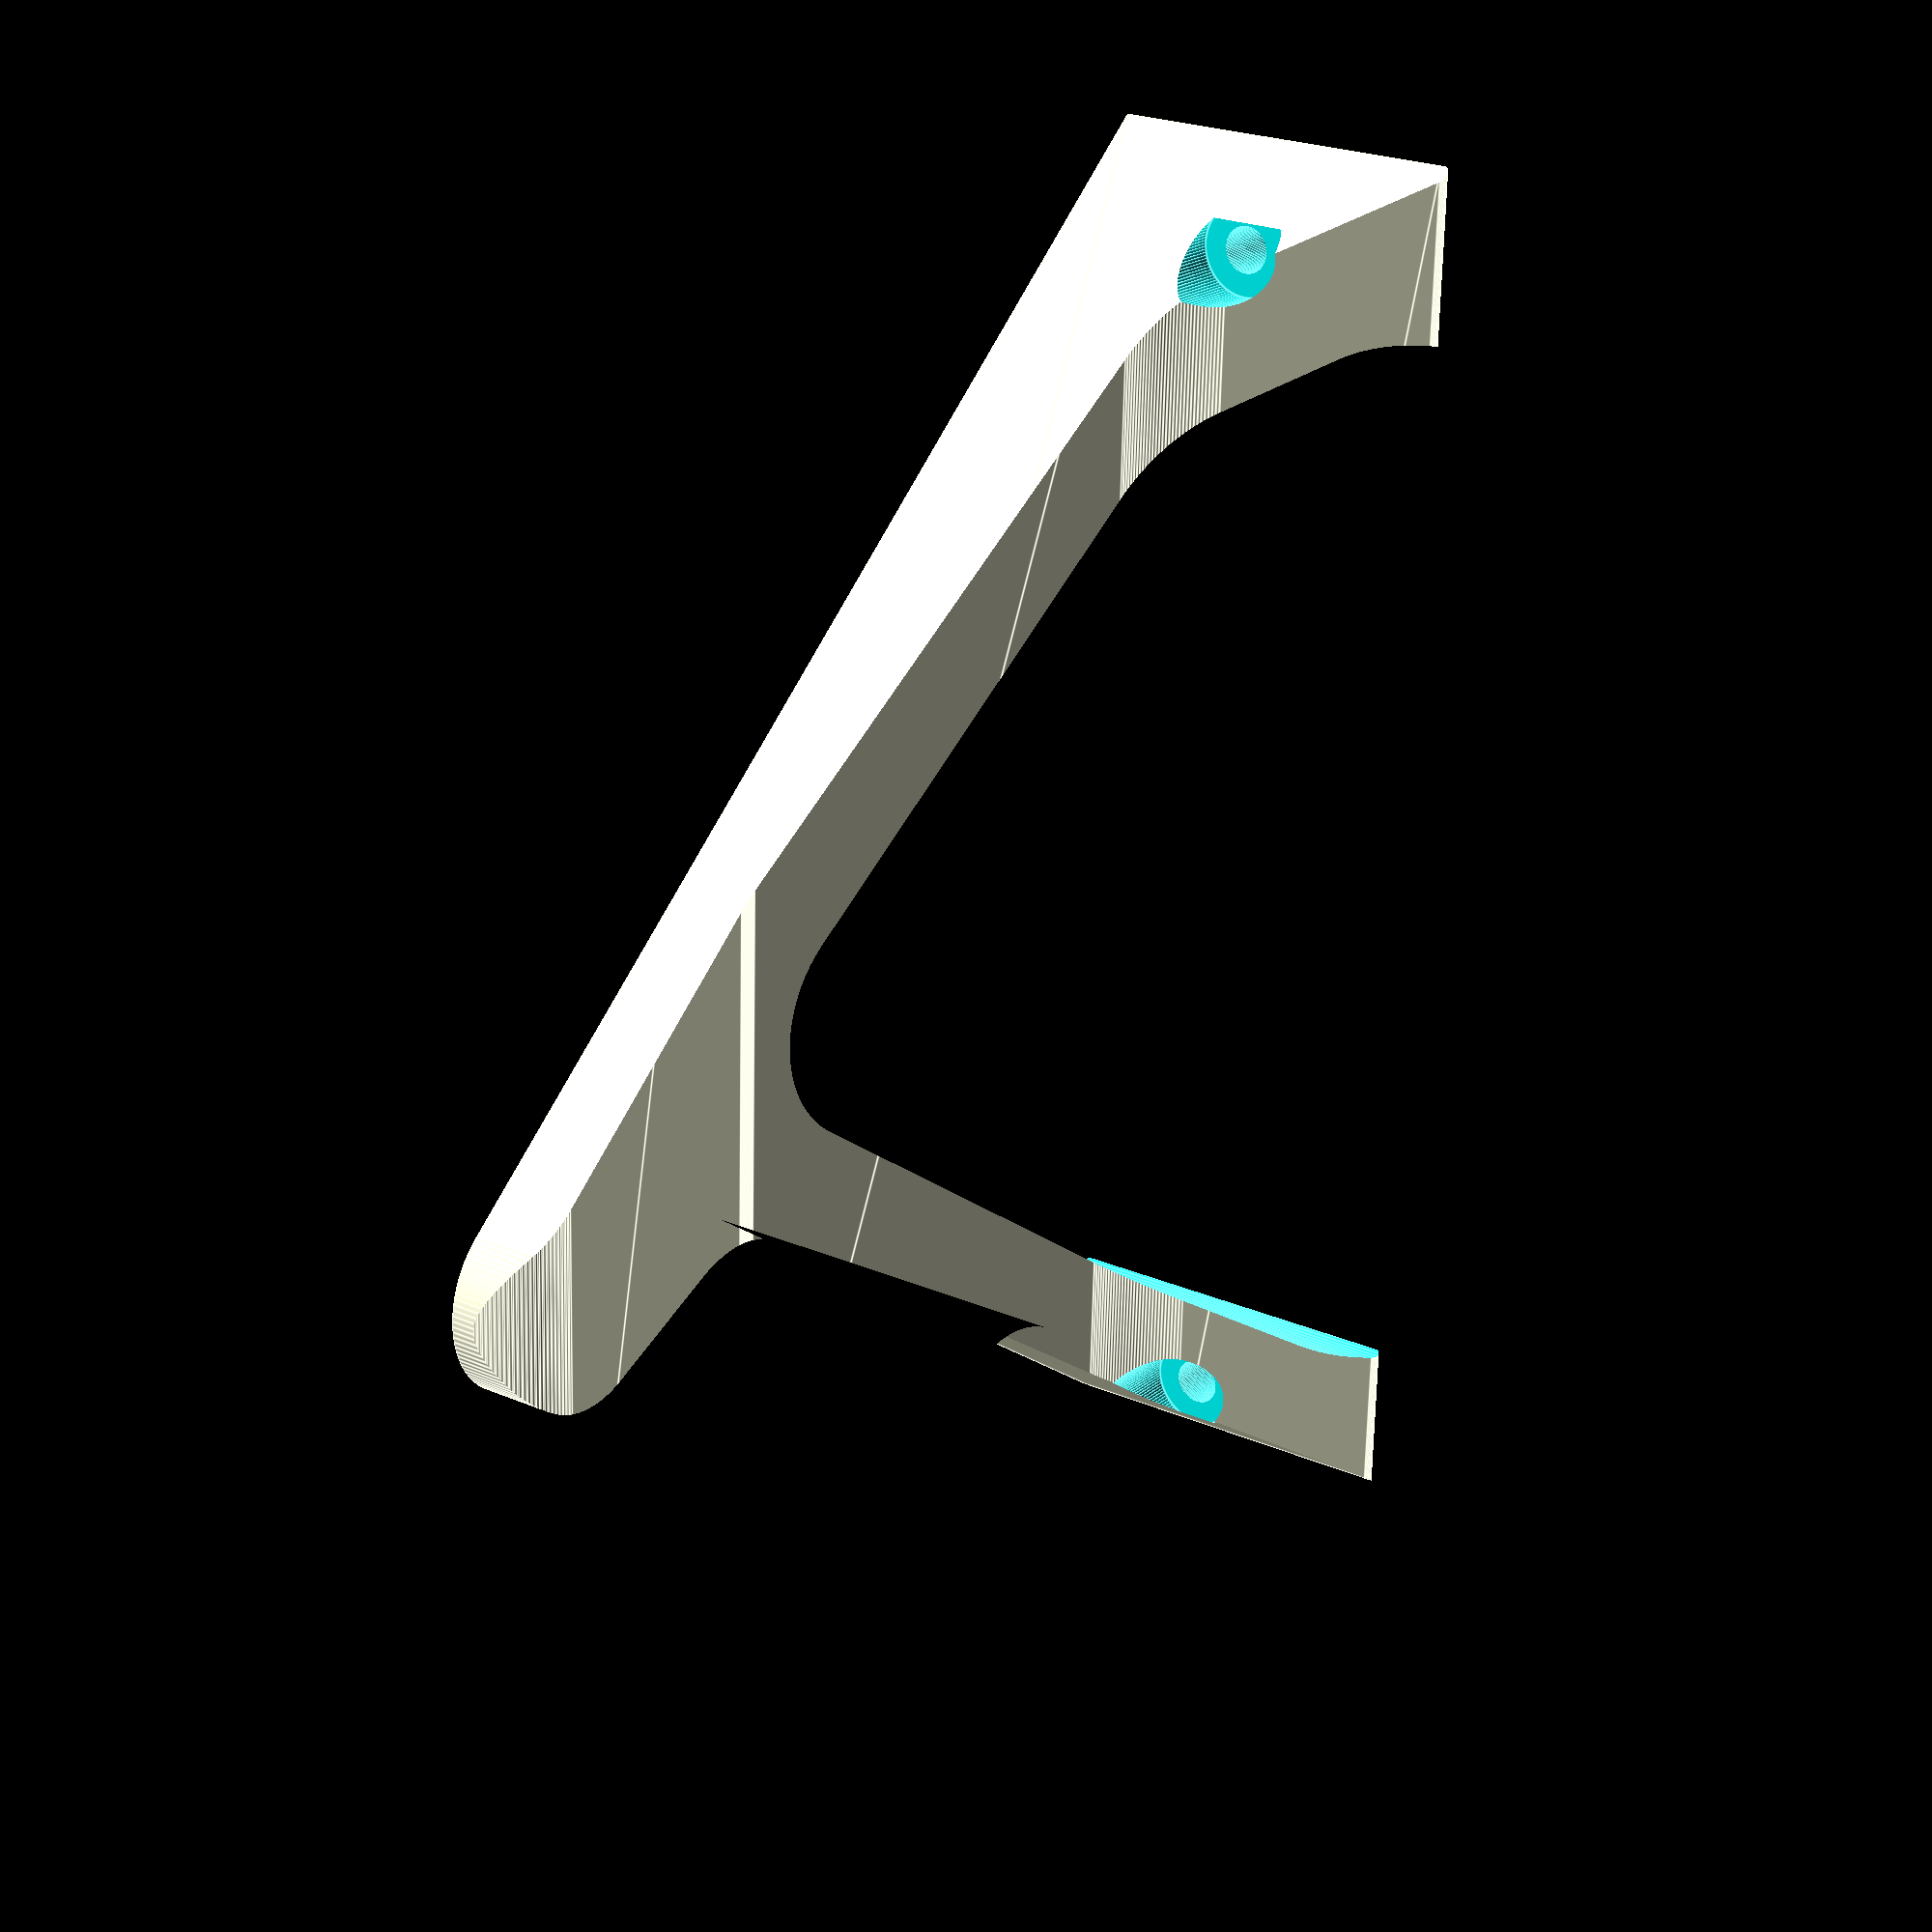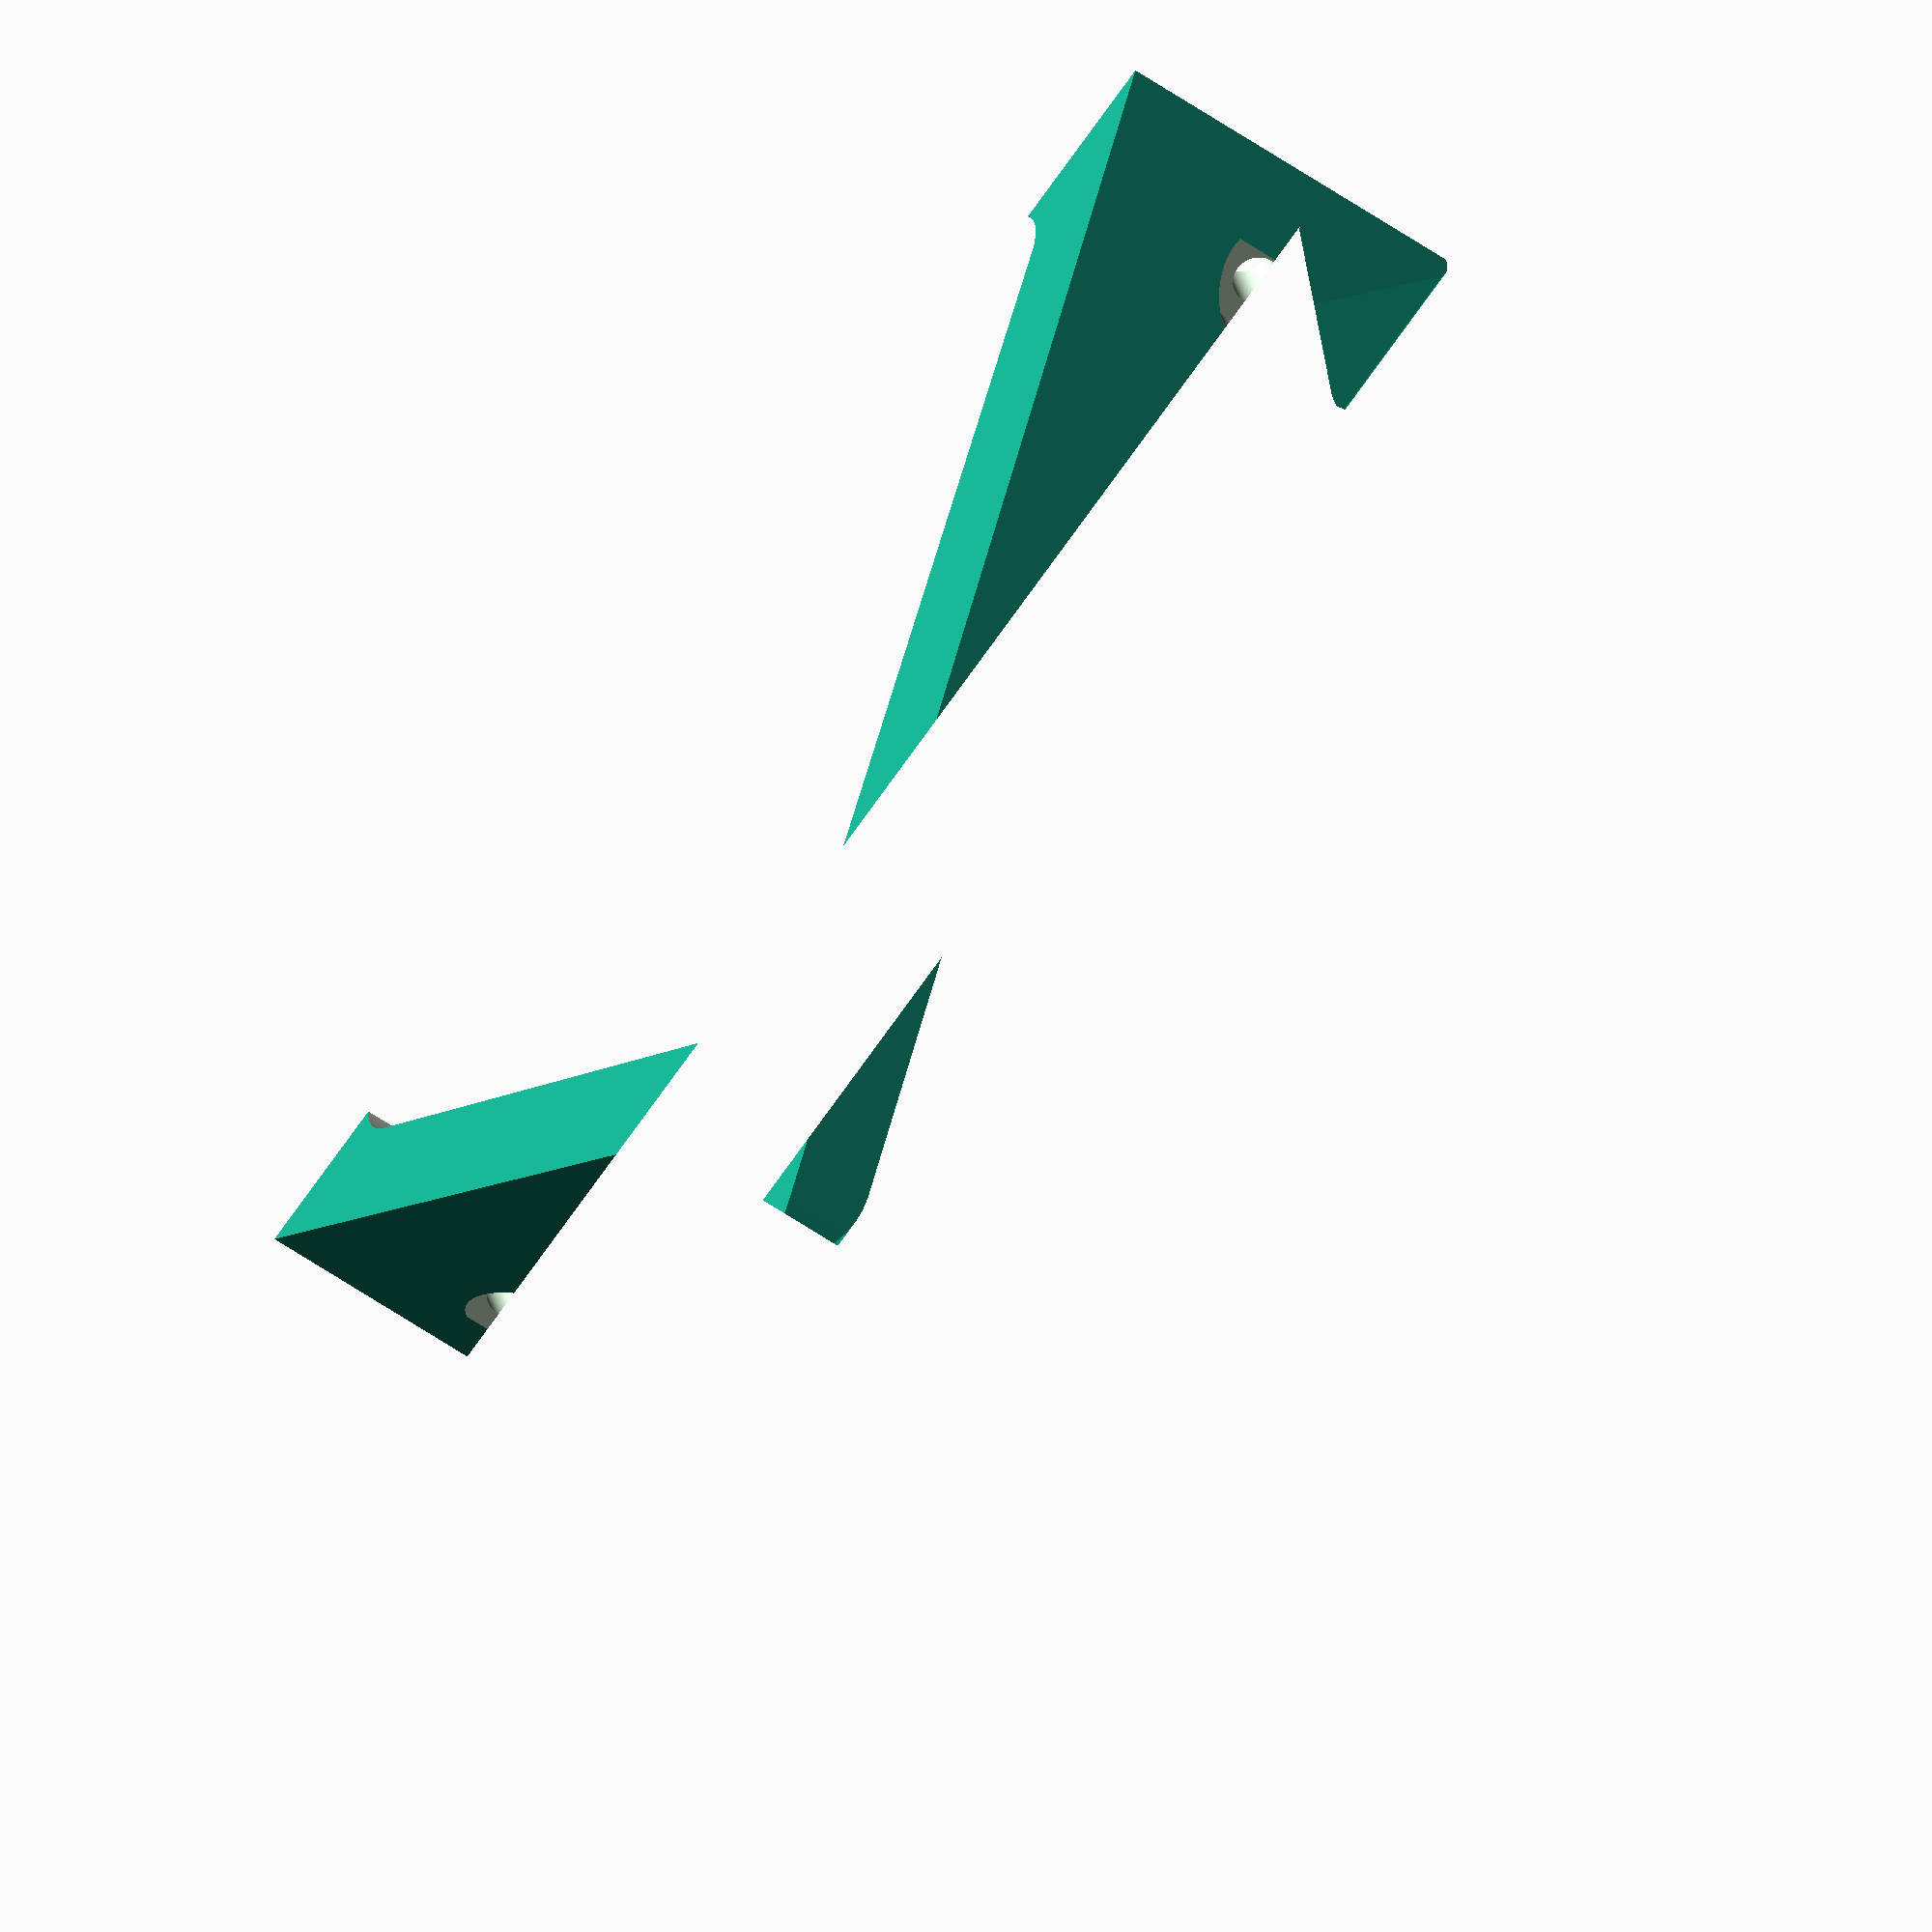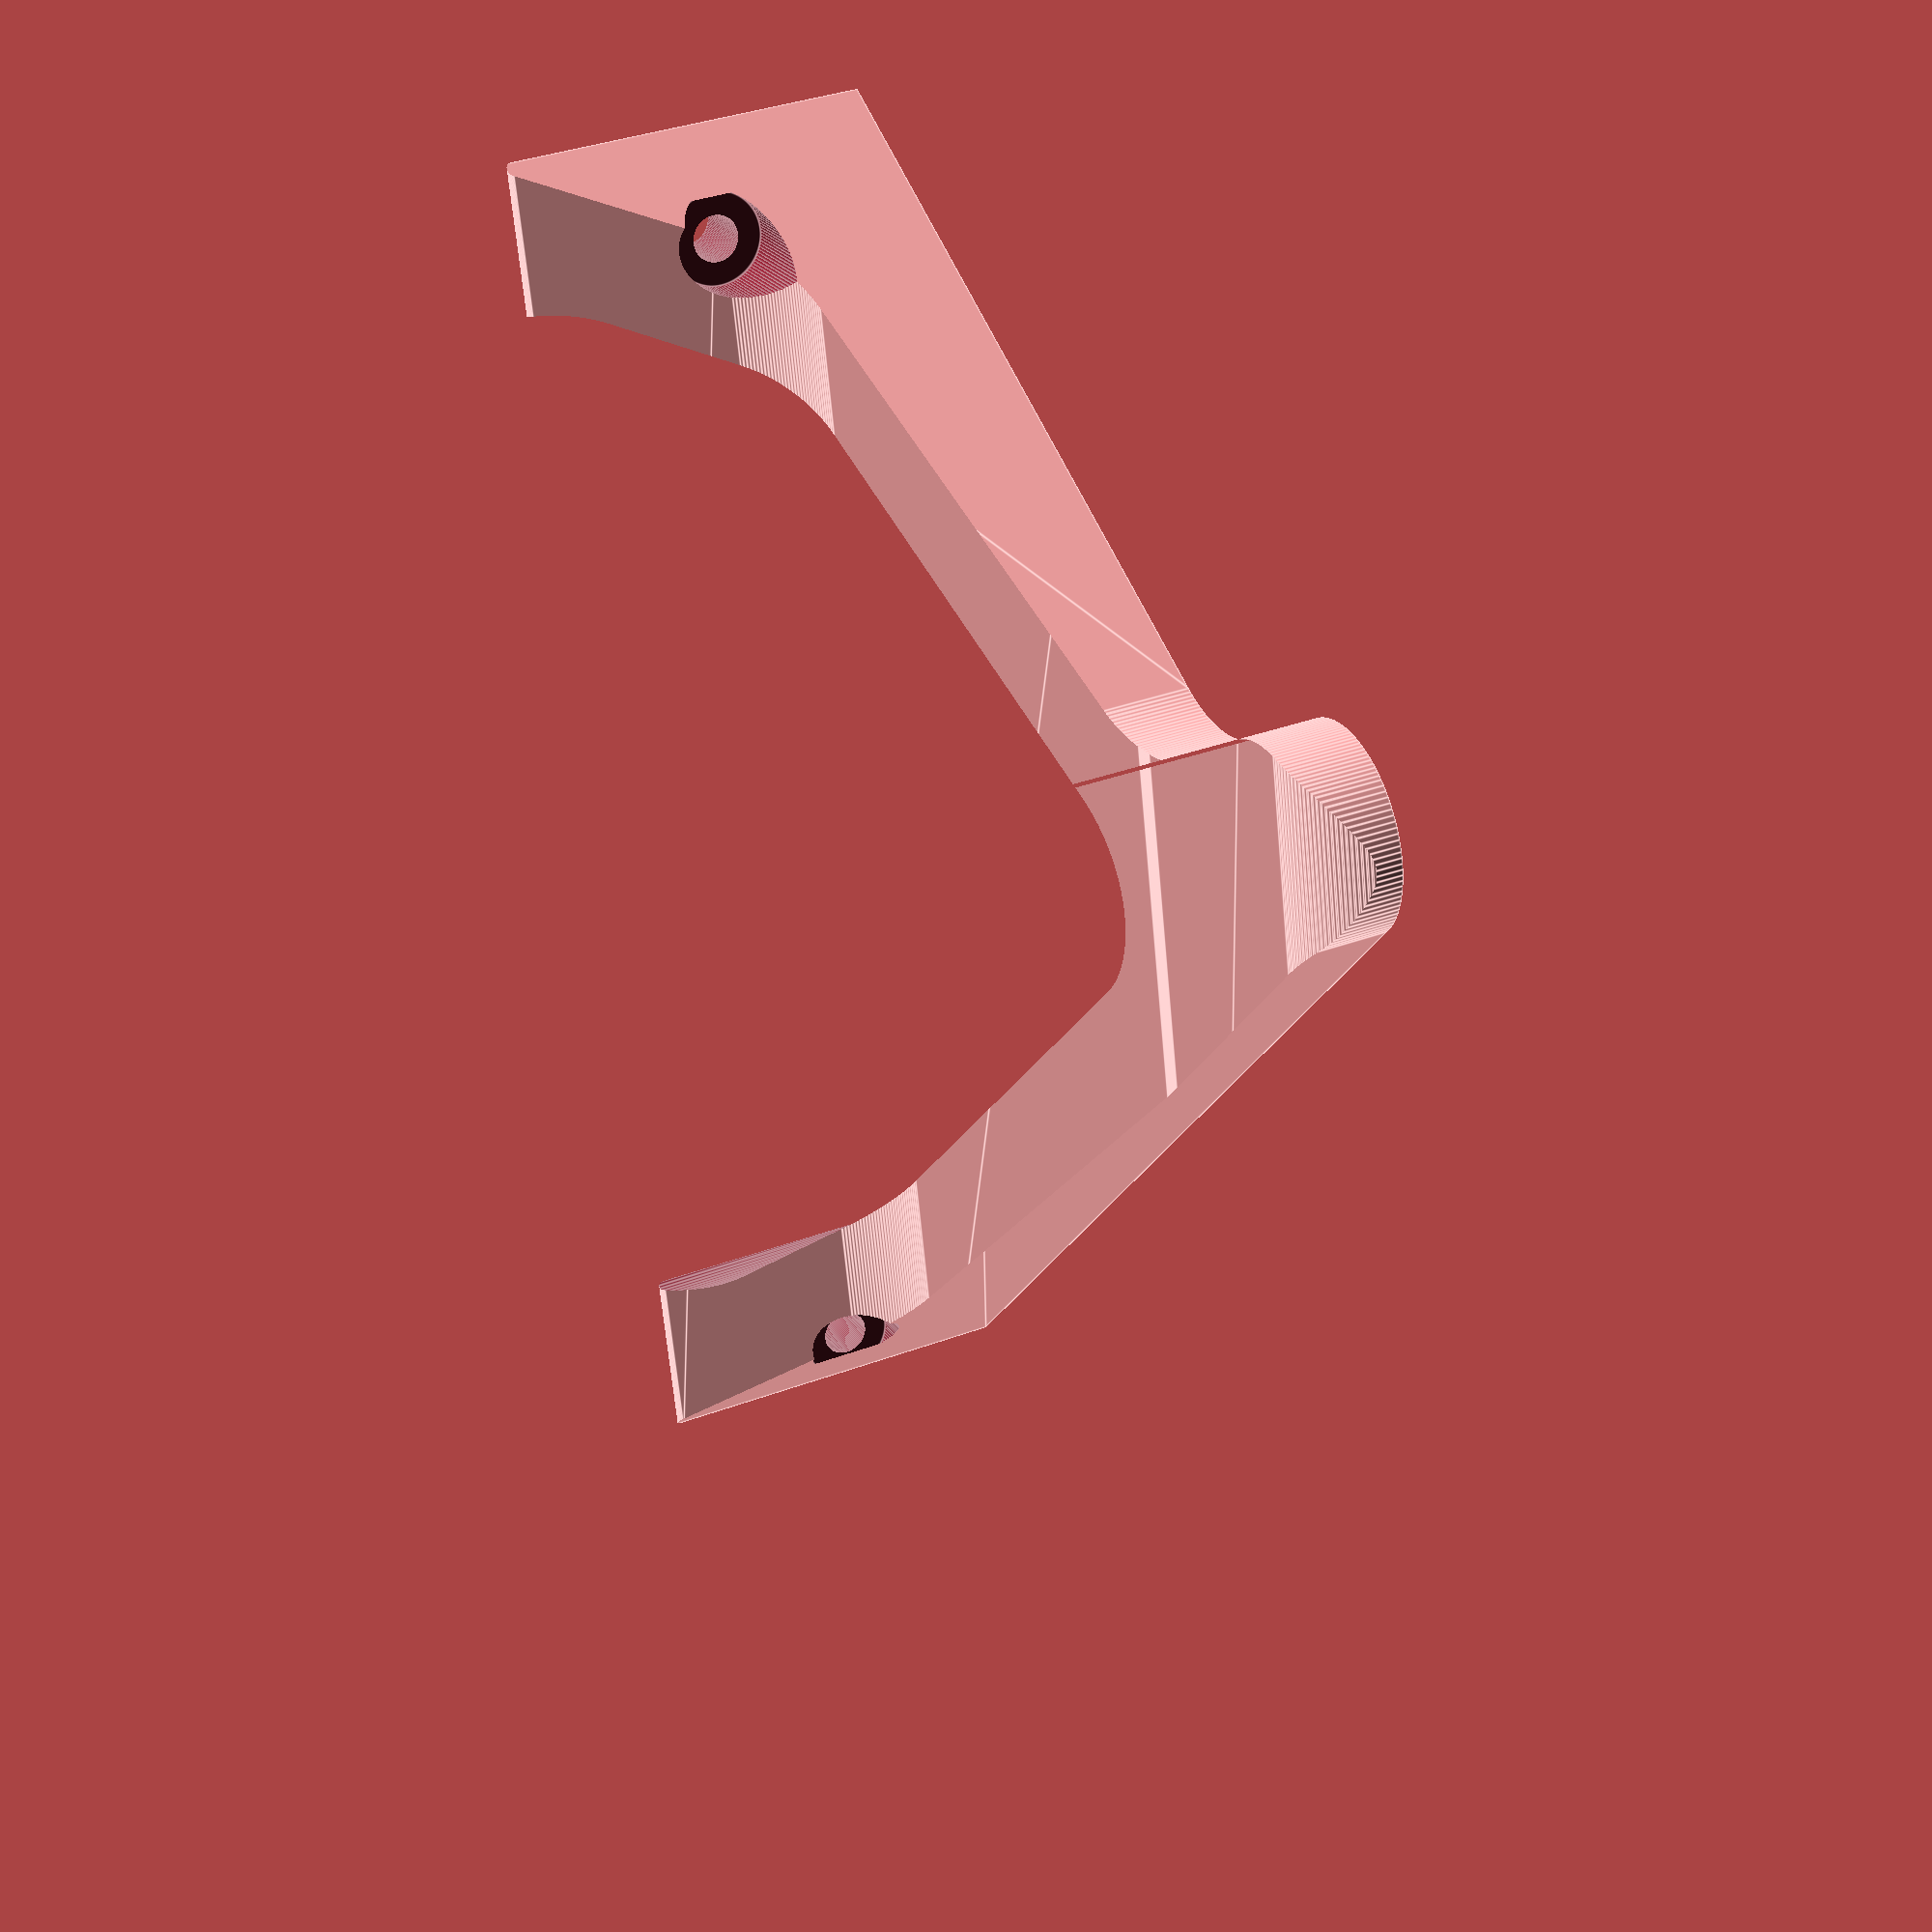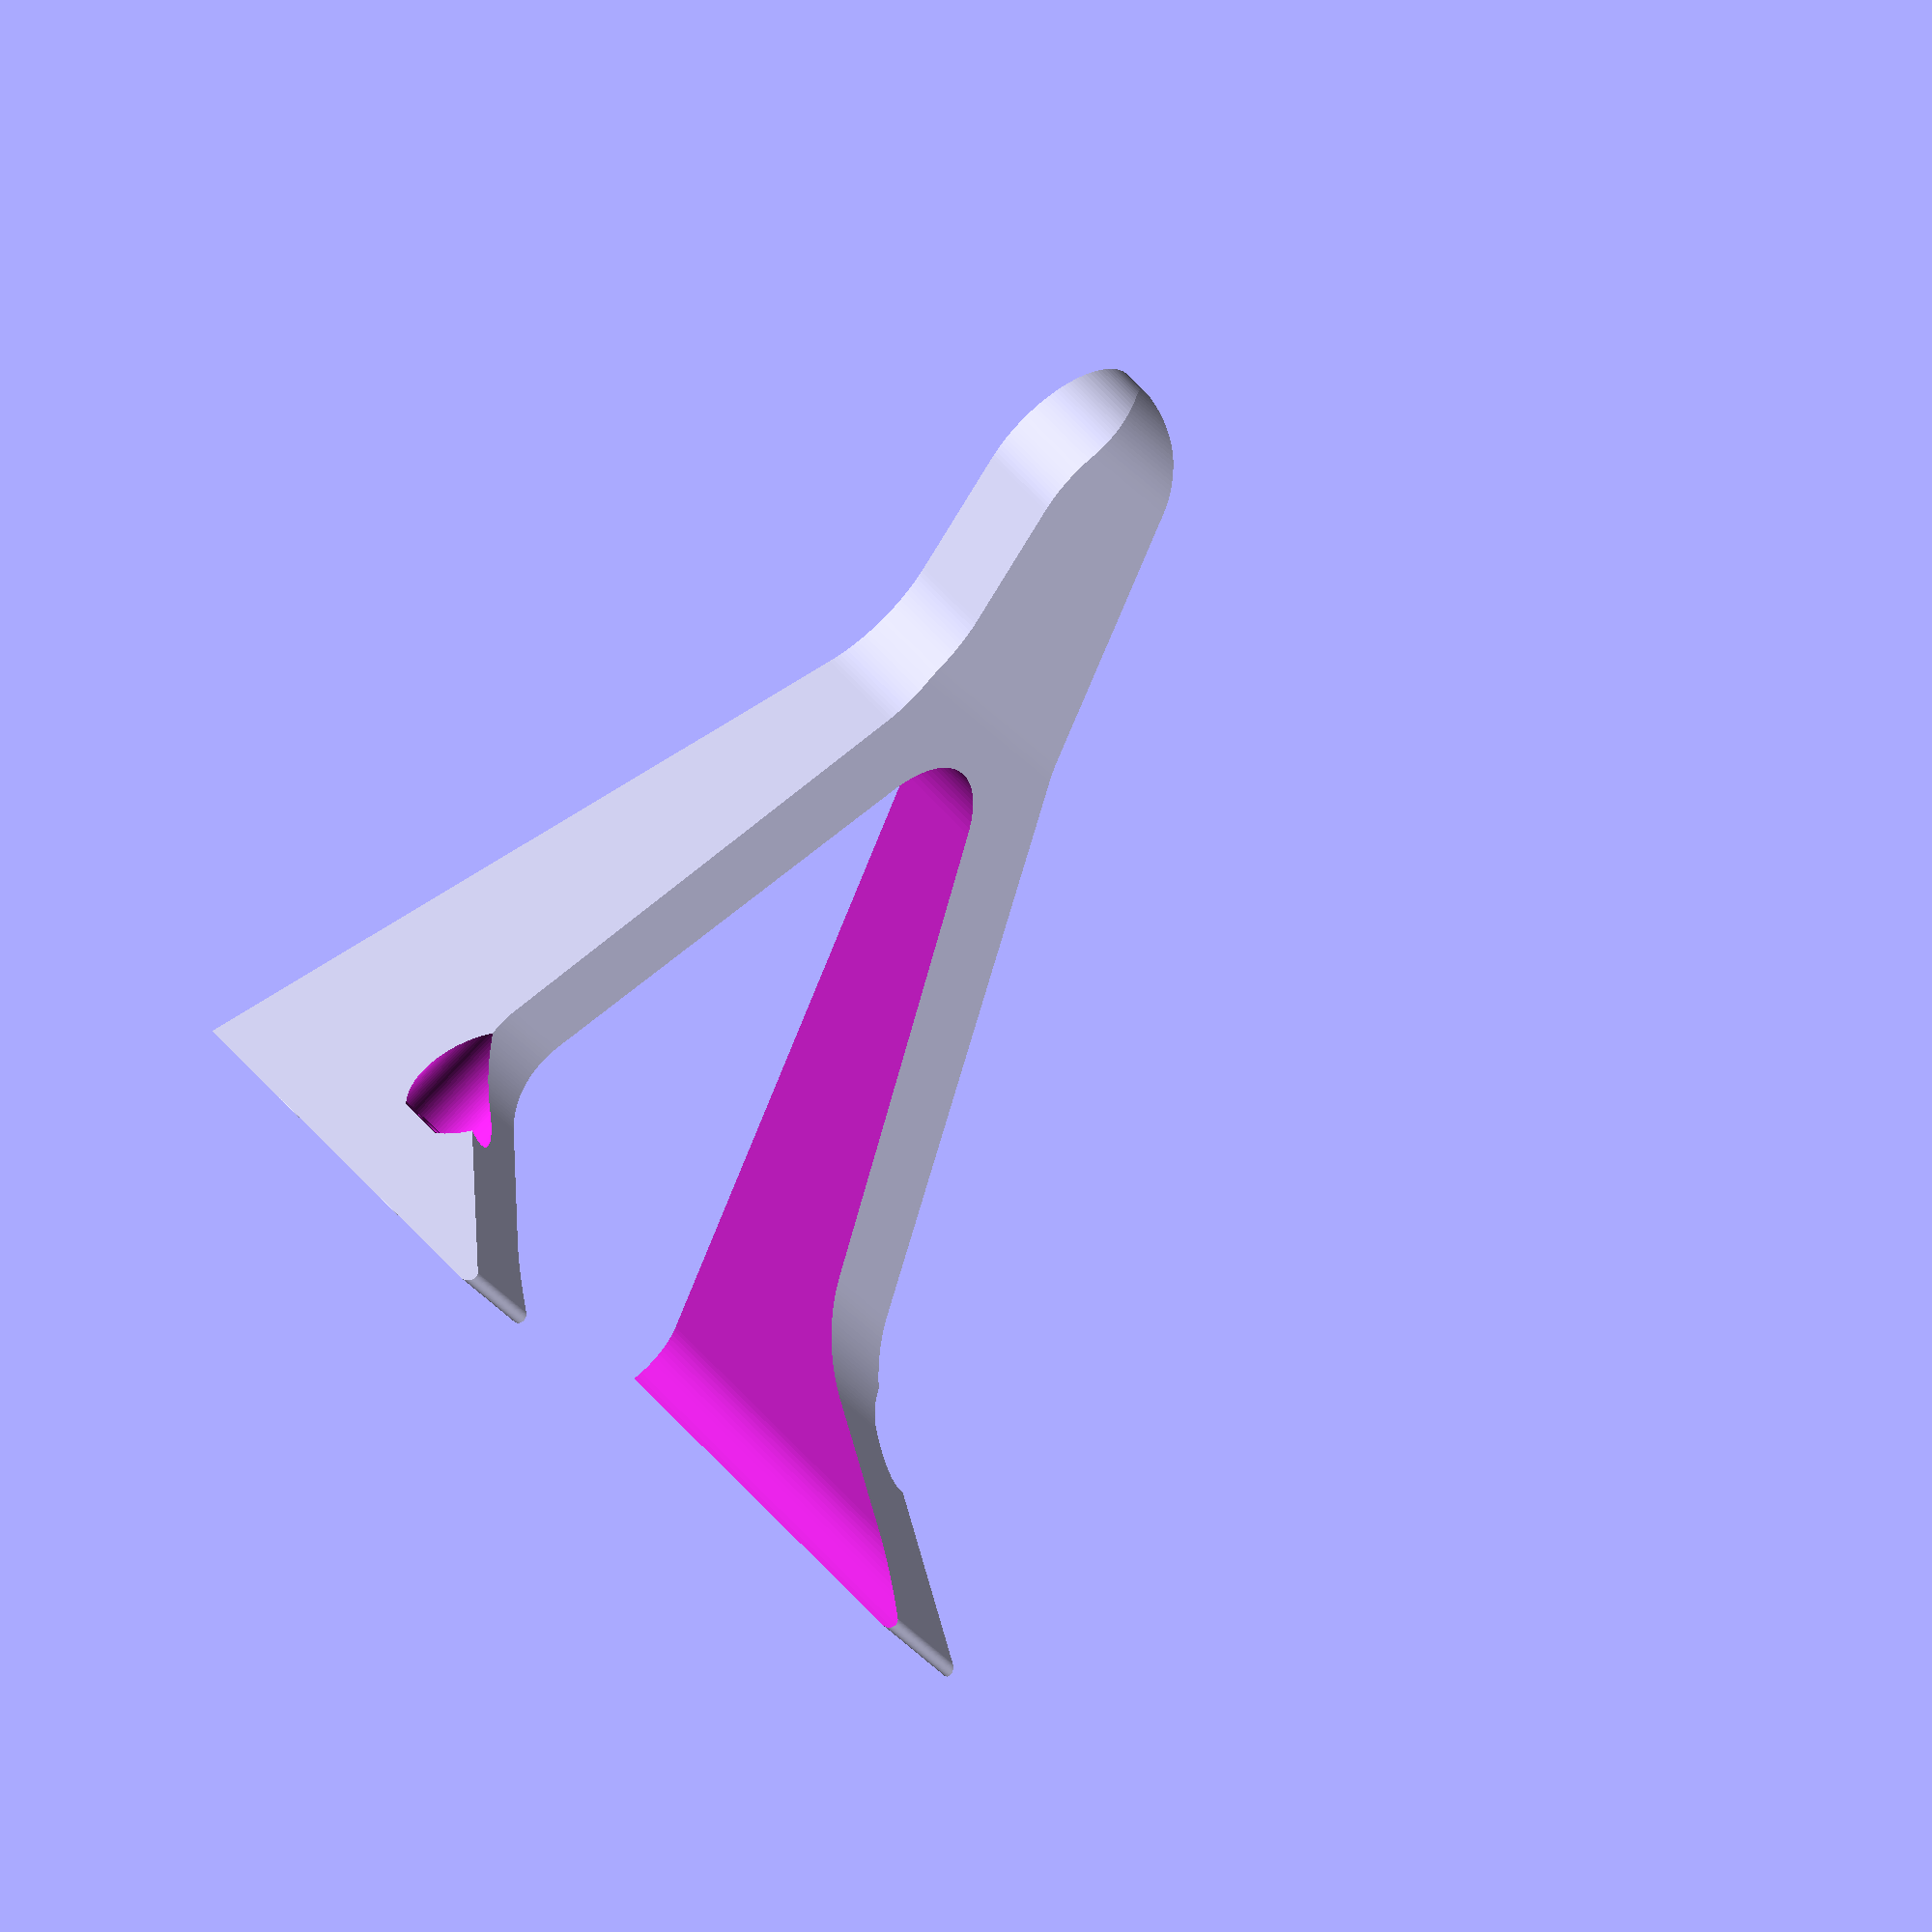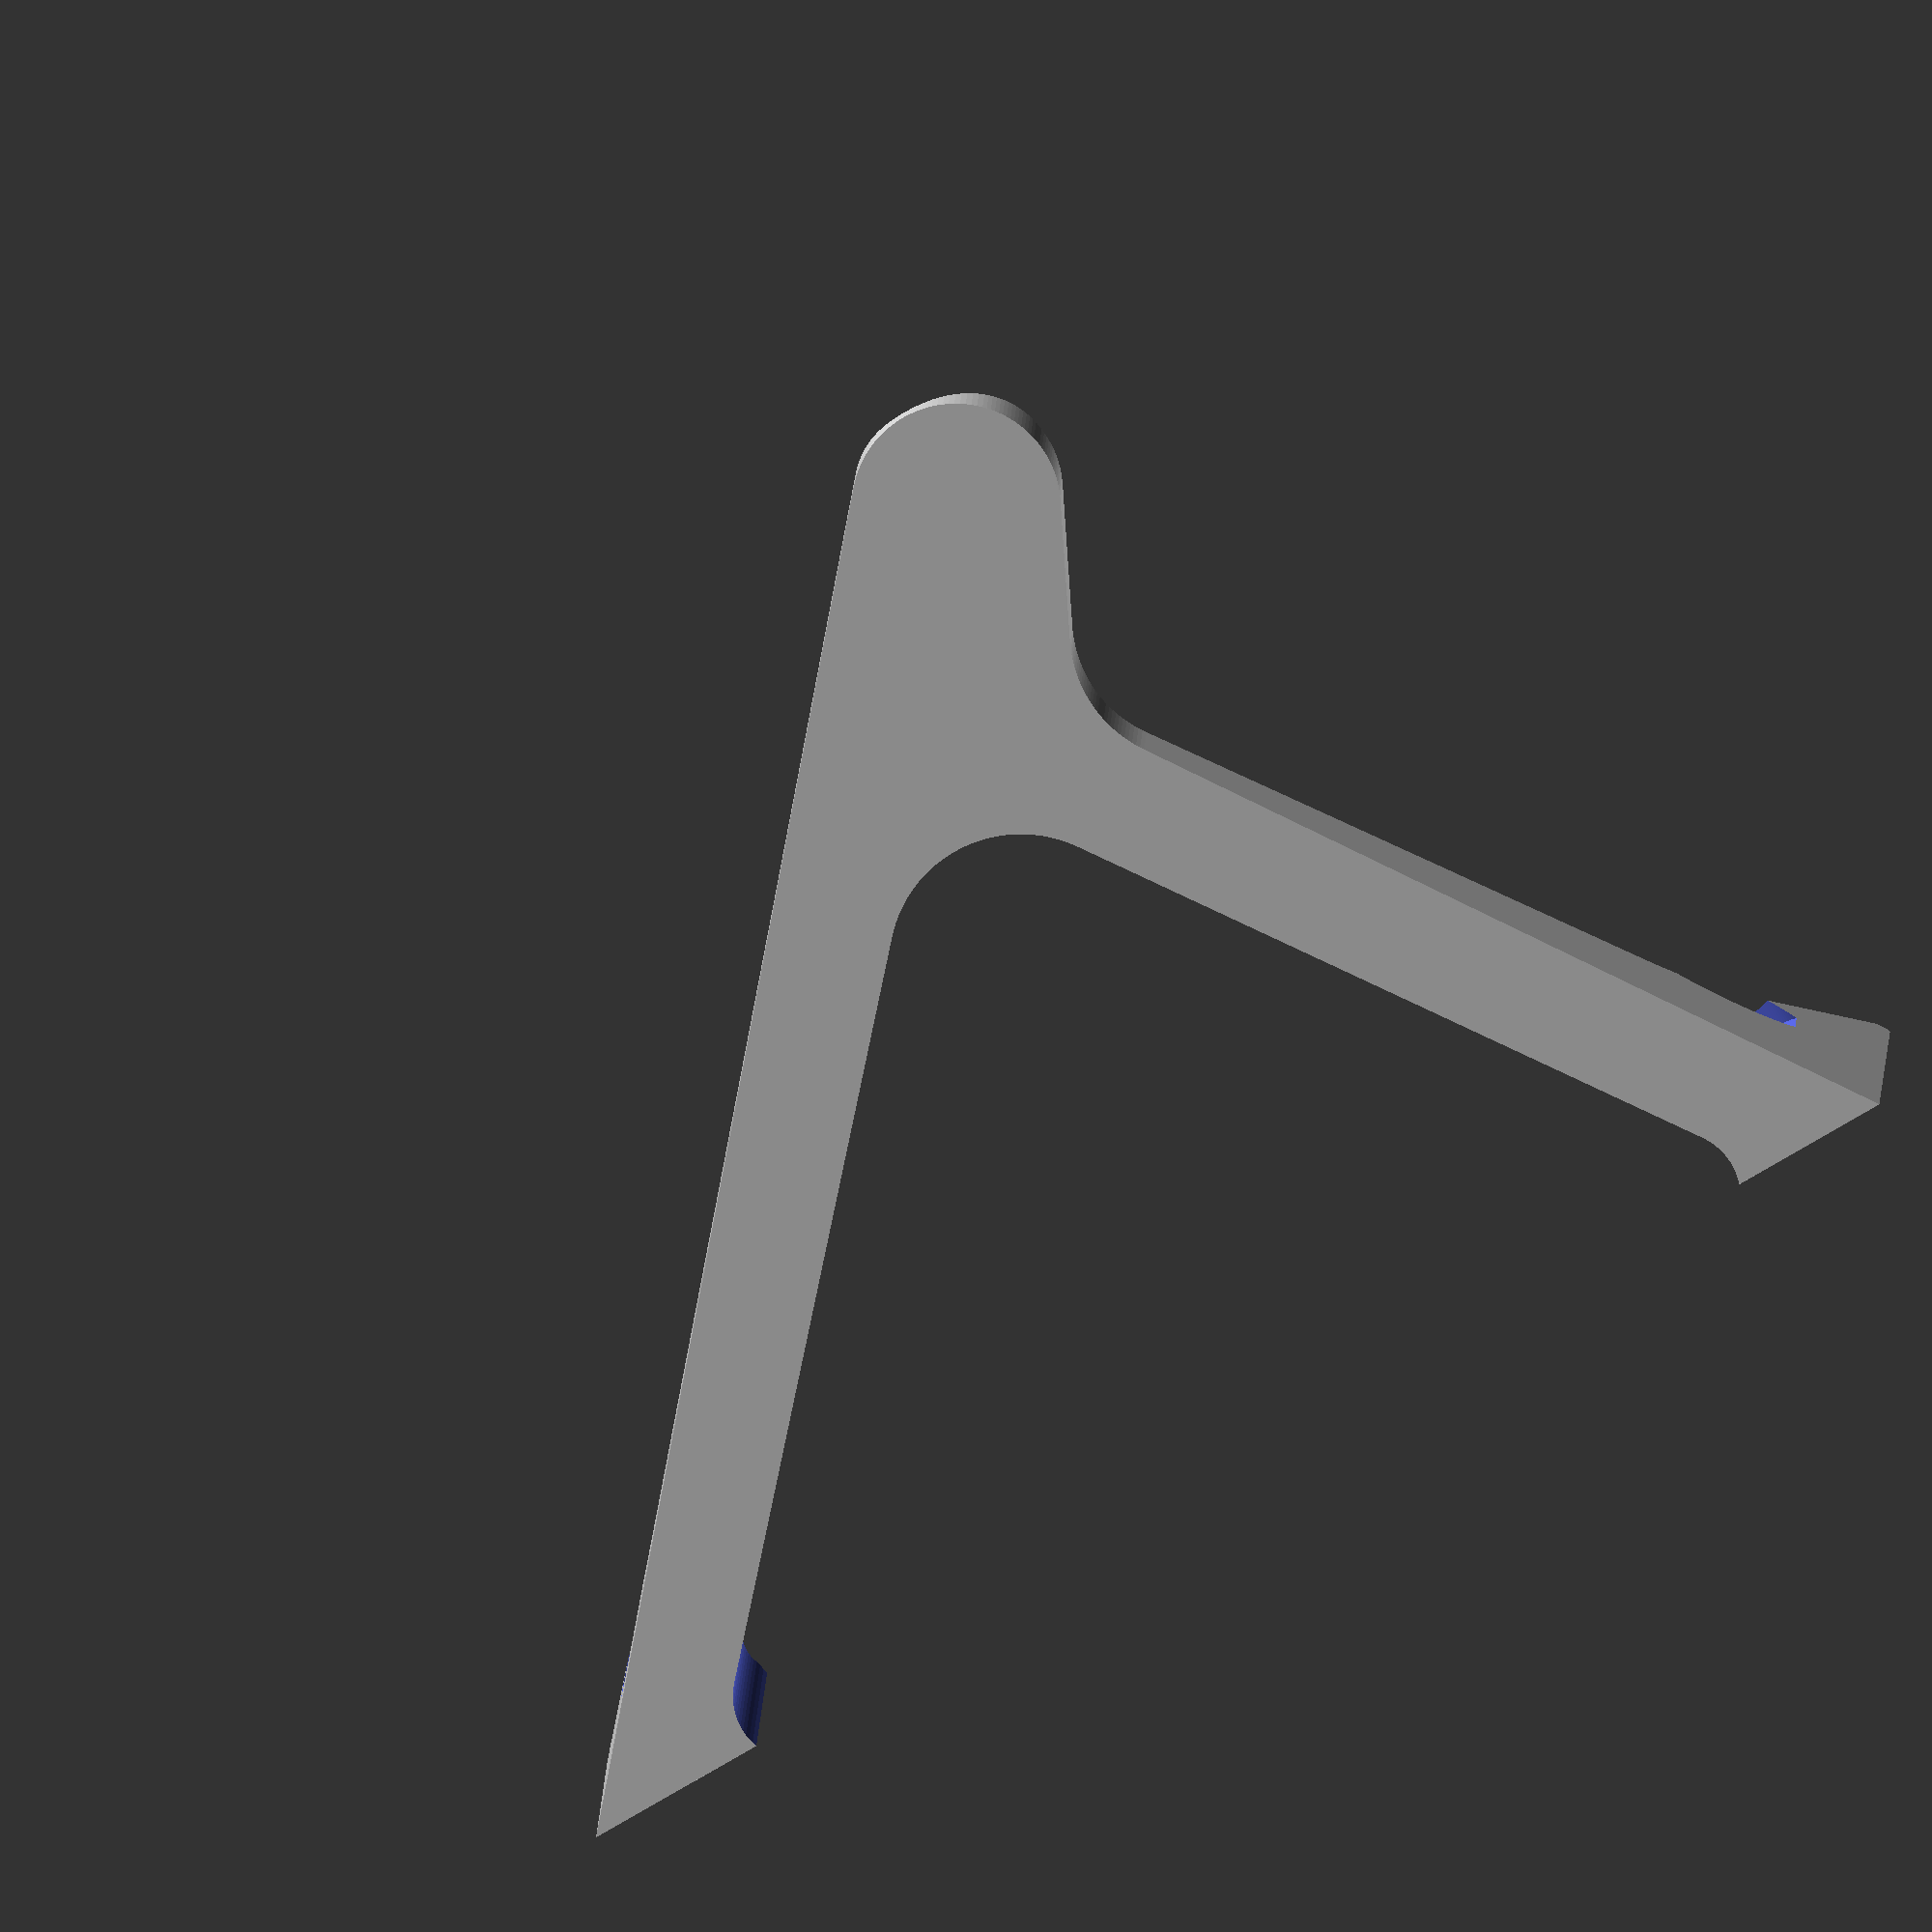
<openscad>

// in mm
screw_hole_radius = 3;

// in mm
screw_hole_pad_radius = 6;

// in mm
bar_radius = 16;

// in mm
weight_radius = 90;

// in mm; increases the distance between the foots
holder_height = 180;

// in mm; width of the holder where the bar is set down
holder_width_front = 10;

// in mm; foot length vertical to the holder
holder_depth_wall = 50;

// in mm
foot_width = 12;

// set to 1 for left side, anything else for right side (mirrored)
render_left_side = 0;

// level of detail
$fn=100;

holder_shape_front=[[0,0,0.01],[0,holder_height,0.01], [ weight_radius, holder_height*2/3, bar_radius], [2*bar_radius + weight_radius, bar_radius+holder_height*2/3, bar_radius], [3*bar_radius + weight_radius, holder_height*2/3, bar_radius]]; // points

l = bar_radius/1.5 + 2*bar_radius + weight_radius ;
foot_ankle_height = holder_depth_wall*2/5;

foot_shape = [[0, 0, 0.01], [0, holder_depth_wall, 1], [foot_ankle_height, foot_ankle_height, bar_radius], [weight_radius, holder_width_front, bar_radius], [l, holder_width_front, bar_radius],  [l, 0, 0.01]];

triangle_cut = [[-0.01, foot_width, bar_radius/2], [-0.01, holder_height - foot_width, bar_radius/2], [weight_radius+bar_radius/2,  holder_height/2 +bar_radius*2/3, bar_radius]];

// right
if(render_left_side == 0){
    rotate([0, 180, 0])
    mirror([1,0,0])
    barbell_holder();
}else{
    // left
    rotate([0, 180, 0])
    barbell_holder();
}

module barbell_holder(){
    difference(){    
        difference(){    
            intersection(){
                
                // weight hold shape
                translate([0, 0, -holder_depth_wall])
                linear_extrude(height = holder_depth_wall)
                polygon(polyRound(holder_shape_front,30));
                 
                // foot shape
                rotate([-90, 0, 0])
                linear_extrude(height = holder_height)
                polygon(polyRound(foot_shape,30));
            }
            
            // inner triangle cut
            translate([-bar_radius/3, 0, -holder_depth_wall-0.1])
            linear_extrude(height = holder_depth_wall + 1)
            polygon(polyRound(triangle_cut,30));
        }
        // screws
        union(){
            translate([-0.01, (foot_width), -holder_depth_wall/2]){
                rotate([0, 90, 0]){
                    cylinder(r=screw_hole_radius, h = holder_depth_wall);                
                    translate([0, 0, foot_ankle_height/2])
                        cylinder(r=screw_hole_pad_radius, h = holder_depth_wall);
                }
            }
            
            translate([-0.01, holder_height - foot_width, -holder_depth_wall/2]){
                rotate([0, 90, 0]){
                    cylinder(r=screw_hole_radius, h = holder_depth_wall);                
                    translate([0, 0, foot_ankle_height/2])
                        cylinder(r=screw_hole_pad_radius, h = holder_depth_wall);
                }
            }
        }
    }
}


// Library: round-anything
// Version: 1.0
// Author: IrevDev
// Contributors: TLC123
// Copyright: 2017
// License: GPL 3


    
//examples();
module examples(){
  //Example of how a parametric part might be designed with this tool 
  width=20;       height=25;
  slotW=8;        slotH=15;
  slotPosition=8;
  minR=1.5;       farcornerR=6;
  internalR=3;
  points=[
    [0,                   0,              farcornerR],
    [0,                   height,         minR],
    [slotPosition,        height,         minR],
    [slotPosition,        height-slotH,   internalR],
    [slotPosition+slotW,  height-slotH,   internalR],
    [slotPosition+slotW,  height,         minR],
    [width,               height,         minR],
    [width,               0,              minR]
  ];
  points2=[
    [0,                   0,              farcornerR],
    ["l",                 height,         minR],
    [slotPosition,        "l",            minR],
    ["l",                 height-slotH,   internalR],
    [slotPosition+slotW,  "l",            internalR],
    ["l",                 height,         minR],
    [width,               "l",            minR],
    ["l",                 height*0.2,     minR],
    [45,                  0,              minR+5,         "ayra"]
  ];//,["l",0,minR]];
  echo(processRadiiPoints(points2));
  translate([-25,0,0]){
    polygon(polyRound(points,5));
  }
  %translate([-25,0,0.2]){
    polygon(getpoints(points));//transparent copy of the polgon without rounding
  }
  translate([-50,0,0]){
    polygon(polyRound(points2,5));
  }
  %translate([-50,0,0.2]){ 
    polygon(getpoints(processRadiiPoints(points2)));//transparent copy of the polgon without rounding
  }
  //Example of features 2
  //     1        2         3         4          5        6     
  b=[[-4,0,1],[5,3,1.5],[0,7,0.1],[8,7,10],[20,20,0.8],[10,0,10]]; //points
  polygon(polyRound(b,30));/*polycarious() will make the same shape but doesn't have radii conflict handling*/ //polygon(polycarious(b,30));
  %translate([0,0,0.3])polygon(getpoints(b));//transparent copy of the polgon without rounding
      
  //Example of features 3
  //    1          2        3        4         5       6
  p=[[0,0,1.2],[0,20,1],[15,15,1],[3,10,3],[15,0,1],[6,2,10]];//points
  a=polyRound(p,5);
  translate([25,0,0]){
    polygon(a);
  }
  %translate([25,0,0.2]){
    polygon(getpoints(p));//transparent copy of the polgon without rounding
  }
  //example of radii conflict handling and debuging feature
  r1a=10;			r1b=10;
  r2a=30;			r2b=30;
  r3a=10;			r3b=40;
      r4a=15;         r4b=20;
  c1=[[0,0,0],[0,20,r1a],[20,20,r1b],[20,0,0]];//both radii fit and don't need to be changed
  translate([-25,-30,0]){
    polygon(polyRound(c1,8));
  }
  echo(str("c1 debug= ",polyRound(c1,8,mode=1)," all zeros indicates none of the radii were reduced")); 
  
  c2=[[0,0,0],[0,20,r2a],[20,20,r2b],[20,0,0]];//radii are too large and are reduced to fit
  translate([0,-30,0]){
    polygon(polyRound(c2,8));
  }
  echo(str("c2 debug= ",polyRound(c2,8,mode=1)," 2nd and 3rd radii reduced by 20mm i.e. from 30 to 10mm radius"));
  
  c3=[[0,0,0],[0,20,r3a],[20,20,r3b],[20,0,0]];//radii are too large again and are reduced to fit, but keep their ratios
  translate([25,-30,0]){
    polygon(polyRound(c3,8));
  }
  echo(str("c3 debug= ",polyRound(c3,8,mode=1)," 2nd and 3rd radii reduced by 6 and 24mm respectively"));
  //resulting in radii of 4 and 16mm, 
  //notice the ratio from the orginal radii stays the same r3a/r3b = 10/40 = 4/16
      c4=[[0,0,0],[0,20,r4a],[20,20,r4b],[20,0,0]];//radii are too large again but not corrected this time
  translate([50,-30,0]){
    polygon(polyRound(c4,8,mode=2));//mode 2 = no radii limiting
  }
      
  //example of rounding random points, this has no current use but is a good demonstration
  random=[for(i=[0:20])[rnd(0,50),rnd(0,50),/*rnd(0,30)*/1000]];
  R =polyRound(random,7);
  translate([-25,25,0]){
    polyline(R);
  }
  
  //example of different modes of the CentreN2PointsArc() function 0=shortest arc, 1=longest arc, 2=CW, 3=CCW
  p1=[0,5];p2=[10,5];centre=[5,0];
  translate([60,0,0]){
    color("green"){
      polygon(CentreN2PointsArc(p1,p2,centre,0,20));//draws the shortest arc
    }
    color("cyan"){
      polygon(CentreN2PointsArc(p1,p2,centre,1,20));//draws the longest arc
    }
  }
  translate([75,0,0]){
    color("purple"){
      polygon(CentreN2PointsArc(p1,p2,centre,2,20));//draws the arc CW (which happens to be the short arc)
    }
    color("red"){
      polygon(CentreN2PointsArc(p2,p1,centre,2,20));//draws the arc CW but p1 and p2 swapped order resulting in the long arc being drawn
    }
  }
  
  radius=6;
  radiipoints=[[0,0,0],[10,20,radius],[20,0,0]];
  tangentsNcen=round3points(radiipoints);
  translate([100,0,0]){
    for(i=[0:2]){
      color("red")translate(getpoints(radiipoints)[i])circle(1);//plots the 3 input points
      color("cyan")translate(tangentsNcen[i])circle(1);//plots the two tangent poins and the circle centre
    }
    translate([tangentsNcen[2][0],tangentsNcen[2][1],-0.2])circle(r=radius,$fn=25);//draws the cirle
    %polygon(getpoints(radiipoints));//draws a polygon
  }
      
  //for(i=[0:len(b2)-1]) translate([b2[i].x,b2[i].y,2])#circle(0.2);
  ex=[[0,0,-1],[2,8,0],[5,4,3],[15,10,0.5],[10,2,1]];
  translate([15,-50,0]){
    ang=55;
    minR=0.2;
    rotate([0,0,ang+270])translate([0,-5,0])square([10,10],true);
    clipP=[[9,1,0],[9,0,0],[9.5,0,0],[9.5,1,0.2],[10.5,1,0.2],[10.5,0,0],[11,0,0],[11,1,0]];
    a=RailCustomiser(ex,o1=0.5,minR=minR,a1=ang-90,a2=0,mode=2);
    b=revList(RailCustomiser(ex,o1=-0.5,minR=minR,a1=ang-90,a2=0,mode=2));
    points=concat(a,clipP,b);
    points2=concat(ex,clipP,b);
    polygon(polyRound(points,20));
    //%polygon(polyRound(points2,20));
  }
  
  //the following exapmle shows how the offsets in RailCustomiser could be used to makes shells
  translate([-20,-60,0]){
      for(i=[-9:0.5:1])polygon(polyRound(RailCustomiser(ex,o1=i-0.4,o2=i,minR=0.1),20));
  }
  
  // This example shows how a list of points can be used multiple times in the same 
  nutW=5.5;   nutH=3; boltR=1.6;
  minT=2;     minR=0.8;
  nutCapture=[
    [-boltR,        0,         0],
    [-boltR,        minT,      0],
    [-nutW/2,       minT,      minR],
    [-nutW/2,       minT+nutH, minR],
    [nutW/2,        minT+nutH, minR],
    [nutW/2,        minT,      minR],
    [boltR,         minT,      0],
    [boltR,         0,         0],
  ];
  aSquare=concat(
    [[0,0,0]],
    moveRadiiPoints(nutCapture,tran=[5,0],rot=0),
    [[20,0,0]],
    moveRadiiPoints(nutCapture,tran=[20,5],rot=90),
    [[20,10,0]],
    [[0,10,0]]
  );
  echo(aSquare);
  translate([40,-60,0]){
    polygon(polyRound(aSquare,20));
    translate([10,12,0])polygon(polyRound(nutCapture,20));
  }        
  
  translate([70,-52,0]){
    a=mirrorPoints(ex,0,[1,0]);
    polygon(polyRound(a,20));
  }

  
  translate([0,-90,0]){
    r_extrude(3,0.5*$t,0.5*$t,100)polygon(polyRound(b,30));
    #translate([7,4,3])r_extrude(3,-0.5,0.95,100)circle(1,$fn=30);
  }

  translate([-30,-90,0])
  shell2d(-0.5,0,0)polygon(polyRound(b,30));
}

function polyRound(radiipoints,fn=5,mode=0)=
  /*Takes a list of radii points of the format [x,y,radius] and rounds each point
    with fn resolution
    mode=0 - automatic radius limiting - DEFAULT
    mode=1 - Debug, output radius reduction for automatic radius limiting
    mode=2 - No radius limiting*/
  let(
    getpoints=mode==2?1:2,
    p=getpoints(radiipoints), //make list of coordinates without radii
    Lp=len(p),
    //remove the middle point of any three colinear points
    newrp=[
      for(i=[0:len(p)-1]) if(isColinear(p[wrap(i-1,Lp)],p[wrap(i+0,Lp)],p[wrap(i+1,Lp)])==0||p[wrap(i+0,Lp)].z!=0)radiipoints[wrap(i+0,Lp)] 
    ],
    newrp2=processRadiiPoints(newrp),
    temp=[
      for(i=[0:len(newrp2)-1]) //for each point in the radii array
      let(
        thepoints=[for(j=[-getpoints:getpoints])newrp2[wrap(i+j,len(newrp2))]],//collect 5 radii points
        temp2=mode==2?round3points(thepoints,fn):round5points(thepoints,fn,mode)
      )
      mode==1?temp2:newrp2[i][2]==0?
        [[newrp2[i][0],newrp2[i][1]]]: //return the original point if the radius is 0
        CentreN2PointsArc(temp2[0],temp2[1],temp2[2],0,fn) //return the arc if everything is normal
    ]
  )
  [for (a = temp) for (b = a) b];//flattern and return the array

function round5points(rp,fn,debug=0)=
	rp[2][2]==0&&debug==0?[[rp[2][0],rp[2][1]]]://return the middle point if the radius is 0
	rp[2][2]==0&&debug==1?0://if debug is enabled and the radius is 0 return 0
	let(
    p=getpoints(rp), //get list of points
    r=[for(i=[1:3]) abs(rp[i][2])],//get the centre 3 radii
    //start by determining what the radius should be at point 3
    //find angles at points 2 , 3 and 4
    a2=cosineRuleAngle(p[0],p[1],p[2]),
    a3=cosineRuleAngle(p[1],p[2],p[3]),
    a4=cosineRuleAngle(p[2],p[3],p[4]),
    //find the distance between points 2&3 and between points 3&4
    d23=pointDist(p[1],p[2]),
    d34=pointDist(p[2],p[3]),
    //find the radius factors
    F23=(d23*tan(a2/2)*tan(a3/2))/(r[0]*tan(a3/2)+r[1]*tan(a2/2)),
    F34=(d34*tan(a3/2)*tan(a4/2))/(r[1]*tan(a4/2)+r[2]*tan(a3/2)),
    newR=min(r[1],F23*r[1],F34*r[1]),//use the smallest radius
    //now that the radius has been determined, find tangent points and circle centre
    tangD=newR/tan(a3/2),//distance to the tangent point from p3
      circD=newR/sin(a3/2),//distance to the circle centre from p3
    //find the angle from the p3
    an23=getAngle(p[1],p[2]),//angle from point 3 to 2
    an34=getAngle(p[3],p[2]),//angle from point 3 to 4
    //find tangent points
    t23=[p[2][0]-cos(an23)*tangD,p[2][1]-sin(an23)*tangD],//tangent point between points 2&3
    t34=[p[2][0]-cos(an34)*tangD,p[2][1]-sin(an34)*tangD],//tangent point between points 3&4
    //find circle centre
    tmid=getMidpoint(t23,t34),//midpoint between the two tangent points
    anCen=getAngle(tmid,p[2]),//angle from point 3 to circle centre
    cen=[p[2][0]-cos(anCen)*circD,p[2][1]-sin(anCen)*circD]
  )
    //circle center by offseting from point 3
    //determine the direction of rotation
	debug==1?//if debug in disabled return arc (default)
    (newR-r[1]):
	[t23,t34,cen];

function round3points(rp,fn)=
  rp[1][2]==0?[[rp[1][0],rp[1][1]]]://return the middle point if the radius is 0
	let(
    p=getpoints(rp), //get list of points
	  r=rp[1][2],//get the centre 3 radii
    ang=cosineRuleAngle(p[0],p[1],p[2]),//angle between the lines
    //now that the radius has been determined, find tangent points and circle centre
	  tangD=r/tan(ang/2),//distance to the tangent point from p2
    circD=r/sin(ang/2),//distance to the circle centre from p2
    //find the angles from the p2 with respect to the postitive x axis
    a12=getAngle(p[0],p[1]),//angle from point 2 to 1
    a23=getAngle(p[2],p[1]),//angle from point 2 to 3
    //find tangent points
    t12=[p[1][0]-cos(a12)*tangD,p[1][1]-sin(a12)*tangD],//tangent point between points 1&2
    t23=[p[1][0]-cos(a23)*tangD,p[1][1]-sin(a23)*tangD],//tangent point between points 2&3
    //find circle centre
    tmid=getMidpoint(t12,t23),//midpoint between the two tangent points
    angCen=getAngle(tmid,p[1]),//angle from point 2 to circle centre
    cen=[p[1][0]-cos(angCen)*circD,p[1][1]-sin(angCen)*circD] //circle center by offseting from point 2 
  )
	[t12,t23,cen];

function parallelFollow(rp,thick=4,minR=1,mode=1)=
    //rp[1][2]==0?[rp[1][0],rp[1][1],0]://return the middle point if the radius is 0
    thick==0?[rp[1][0],rp[1][1],0]://return the middle point if the radius is 0
	let(
    p=getpoints(rp), //get list of points
	  r=thick,//get the centre 3 radii
    ang=cosineRuleAngle(p[0],p[1],p[2]),//angle between the lines
    //now that the radius has been determined, find tangent points and circle centre
    tangD=r/tan(ang/2),//distance to the tangent point from p2
  	sgn=CWorCCW(rp),//rotation of the three points cw or ccw?let(sgn=mode==0?1:-1)
    circD=mode*sgn*r/sin(ang/2),//distance to the circle centre from p2
    //find the angles from the p2 with respect to the postitive x axis
    a12=getAngle(p[0],p[1]),//angle from point 2 to 1
    a23=getAngle(p[2],p[1]),//angle from point 2 to 3
    //find tangent points
    t12=[p[1][0]-cos(a12)*tangD,p[1][1]-sin(a12)*tangD],//tangent point between points 1&2
	  t23=[p[1][0]-cos(a23)*tangD,p[1][1]-sin(a23)*tangD],//tangent point between points 2&3
    //find circle centre
    tmid=getMidpoint(t12,t23),//midpoint between the two tangent points
    angCen=getAngle(tmid,p[1]),//angle from point 2 to circle centre
    cen=[p[1][0]-cos(angCen)*circD,p[1][1]-sin(angCen)*circD],//circle center by offseting from point 2 
    outR=max(minR,rp[1][2]-thick*sgn*mode) //ensures radii are never too small.
  )
	concat(cen,outR);

function findPoint(ang1,refpoint1,ang2,refpoint2,r=0)=
  let(
    m1=tan(ang1),
    c1=refpoint1.y-m1*refpoint1.x,
	  m2=tan(ang2),
    c2=refpoint2.y-m2*refpoint2.x,
    outputX=(c2-c1)/(m1-m2),
    outputY=m1*outputX+c1
  )
	[outputX,outputY,r];

function RailCustomiser(rp,o1=0,o2,mode=0,minR=0,a1,a2)= 
  /*This function takes a series of radii points and plots points to run along side at a constanit distance, think of it as offset but for line instead of a polygon
  rp=radii points, o1&o2=offset 1&2,minR=min radius, a1&2=angle 1&2
  mode=1 - include endpoints a1&2 are relative to the angle of the last two points and equal 90deg if not defined
  mode=2 - endpoints not included
  mode=3 - include endpoints a1&2 are absolute from the x axis and are 0 if not defined
  negative radiuses only allowed for the first and last radii points
  
  As it stands this function could probably be tidied a lot, but it works, I'll tidy later*/
  let(
    o2undef=o2==undef?1:0,
    o2=o2undef==1?0:o2,
    CWorCCW1=sign(o1)*CWorCCW(rp),
    CWorCCW2=sign(o2)*CWorCCW(rp),
    o1=abs(o1),
    o2b=abs(o2),
    Lrp3=len(rp)-3,
    Lrp=len(rp),
    a1=mode==0&&a1==undef?
      getAngle(rp[0],rp[1])+90:
      mode==2&&a1==undef?
      0:
      mode==0?
      getAngle(rp[0],rp[1])+a1:
      a1,
    a2=mode==0&&a2==undef?
            getAngle(rp[Lrp-1],rp[Lrp-2])+90:
        mode==2&&a2==undef?
            0:
        mode==0?
            getAngle(rp[Lrp-1],rp[Lrp-2])+a2:
            a2,
    OffLn1=[for(i=[0:Lrp3]) o1==0?rp[i+1]:parallelFollow([rp[i],rp[i+1],rp[i+2]],o1,minR,mode=CWorCCW1)],
    OffLn2=[for(i=[0:Lrp3]) o2==0?rp[i+1]:parallelFollow([rp[i],rp[i+1],rp[i+2]],o2b,minR,mode=CWorCCW2)],  
    Rp1=abs(rp[0].z),
    Rp2=abs(rp[Lrp-1].z),
    endP1a=findPoint(getAngle(rp[0],rp[1]),         OffLn1[0],              a1,rp[0],     Rp1),
    endP1b=findPoint(getAngle(rp[Lrp-1],rp[Lrp-2]), OffLn1[len(OffLn1)-1],  a2,rp[Lrp-1], Rp2),
    endP2a=findPoint(getAngle(rp[0],rp[1]),         OffLn2[0],              a1,rp[0],     Rp1),
    endP2b=findPoint(getAngle(rp[Lrp-1],rp[Lrp-2]), OffLn2[len(OffLn1)-1],  a2,rp[Lrp-1], Rp2),
    absEnda=getAngle(endP1a,endP2a),
    absEndb=getAngle(endP1b,endP2b),
    negRP1a=[cos(absEnda)*rp[0].z*10+endP1a.x,        sin(absEnda)*rp[0].z*10+endP1a.y,       0.0],
    negRP2a=[cos(absEnda)*-rp[0].z*10+endP2a.x,       sin(absEnda)*-rp[0].z*10+endP2a.y,      0.0],
    negRP1b=[cos(absEndb)*rp[Lrp-1].z*10+endP1b.x,    sin(absEndb)*rp[Lrp-1].z*10+endP1b.y,   0.0],
    negRP2b=[cos(absEndb)*-rp[Lrp-1].z*10+endP2b.x,   sin(absEndb)*-rp[Lrp-1].z*10+endP2b.y,  0.0],
    OffLn1b=(mode==0||mode==2)&&rp[0].z<0&&rp[Lrp-1].z<0?
        concat([negRP1a],[endP1a],OffLn1,[endP1b],[negRP1b])
      :(mode==0||mode==2)&&rp[0].z<0?
        concat([negRP1a],[endP1a],OffLn1,[endP1b])
      :(mode==0||mode==2)&&rp[Lrp-1].z<0?
        concat([endP1a],OffLn1,[endP1b],[negRP1b])
      :mode==0||mode==2?
        concat([endP1a],OffLn1,[endP1b])
      :
        OffLn1,
    OffLn2b=(mode==0||mode==2)&&rp[0].z<0&&rp[Lrp-1].z<0?
        concat([negRP2a],[endP2a],OffLn2,[endP2b],[negRP2b])
      :(mode==0||mode==2)&&rp[0].z<0?
        concat([negRP2a],[endP2a],OffLn2,[endP2b])
      :(mode==0||mode==2)&&rp[Lrp-1].z<0?
        concat([endP2a],OffLn2,[endP2b],[negRP2b])
      :mode==0||mode==2?
        concat([endP2a],OffLn2,[endP2b])
      :
        OffLn2
    )//end of let()
  o2undef==1?OffLn1b:concat(OffLn2b,revList(OffLn1b));
    
function revList(list)=//reverse list
  let(Llist=len(list)-1)
  [for(i=[0:Llist]) list[Llist-i]];

function CWorCCW(p)=
	let(
    Lp=len(p),
	  e=[for(i=[0:Lp-1]) 
      (p[wrap(i+0,Lp)].x-p[wrap(i+1,Lp)].x)*(p[wrap(i+0,Lp)].y+p[wrap(i+1,Lp)].y)
    ]
  )  
  sign(sum(e));

function CentreN2PointsArc(p1,p2,cen,mode=0,fn)=
  /* This function plots an arc from p1 to p2 with fn increments using the cen as the centre of the arc.
  the mode determines how the arc is plotted
  mode==0, shortest arc possible 
  mode==1, longest arc possible
  mode==2, plotted clockwise
  mode==3, plotted counter clockwise
  */
	let(
    CWorCCW=CWorCCW([cen,p1,p2]),//determine the direction of rotation
    //determine the arc angle depending on the mode
    p1p2Angle=cosineRuleAngle(p2,cen,p1),
    arcAngle=
      mode==0?p1p2Angle:
      mode==1?p1p2Angle-360:
      mode==2&&CWorCCW==-1?p1p2Angle:
      mode==2&&CWorCCW== 1?p1p2Angle-360:
      mode==3&&CWorCCW== 1?p1p2Angle:
      mode==3&&CWorCCW==-1?p1p2Angle-360:
      cosineRuleAngle(p2,cen,p1)
    ,
    r=pointDist(p1,cen),//determine the radius
	  p1Angle=getAngle(cen,p1) //angle of line 1
  )
  [for(i=[0:fn]) [cos(p1Angle+(arcAngle/fn)*i*CWorCCW)*r+cen[0],sin(p1Angle+(arcAngle/fn)*i*CWorCCW)*r+cen[1]]];

function moveRadiiPoints(rp,tran=[0,0],rot=0)=
	[for(i=rp) 
		let(
      a=getAngle([0,0],[i.x,i.y]),//get the angle of the this point
		  h=pointDist([0,0],[i.x,i.y]) //get the hypotenuse/radius
    )
		[h*cos(a+rot)+tran.x,h*sin(a+rot)+tran.y,i.z]//calculate the point's new position
	];

module round2d(OR=3,IR=1){
  offset(OR){
    offset(-IR-OR){
      offset(IR){
        children();
      }
    }
  }
}

module shell2d(o1,OR=0,IR=0,o2=0){
	difference(){
		round2d(OR,IR){
      offset(max(o1,o2)){
        children(0);//original 1st child forms the outside of the shell
      }
    }
		round2d(IR,OR){
      difference(){//round the inside cutout
        offset(min(o1,o2)){
          children(0);//shrink the 1st child to form the inside of the shell 
        }
        if($children>1){
          for(i=[1:$children-1]){
            children(i);//second child and onwards is used to add material to inside of the shell
          }
        }
      }
		}
	}
}

module internalSq(size,r,center=0){
    tran=center==1?[0,0]:size/2;
    translate(tran){
      square(size,true);
      offs=sin(45)*r;
      for(i=[-1,1],j=[-1,1]){
        translate([(size.x/2-offs)*i,(size.y/2-offs)*j])circle(r);
      }
    }
}

module r_extrude(ln,r1=0,r2=0,fn=30){
  n1=sign(r1);n2=sign(r2);
  r1=abs(r1);r2=abs(r2);
  translate([0,0,r1]){
    linear_extrude(ln-r1-r2){
      children();
    }
  }
  for(i=[0:1/fn:1]){
    translate([0,0,i*r1]){
      linear_extrude(r1/fn){
        offset(n1*sqrt(sq(r1)-sq(r1-i*r1))-n1*r1){
          children();
        }
      }
    }
    translate([0,0,ln-r2+i*r2]){
      linear_extrude(r2/fn){
        offset(n2*sqrt(sq(r2)-sq(i*r2))-n2*r2){
          children();
        }
      }
    }
  }
}

function mirrorPoints(b,rot=0,atten=[0,0])= //mirrors a list of points about Y, ignoring the first and last points and returning them in reverse order for use with polygon or polyRound
  let(
    a=moveRadiiPoints(b,[0,0],-rot),
    temp3=[for(i=[0+atten[0]:len(a)-1-atten[1]])
      [a[i][0],-a[i][1],a[i][2]]
    ],
    temp=moveRadiiPoints(temp3,[0,0],rot),
    temp2=revList(temp3)
  )    
  concat(b,temp2);

function processRadiiPoints(rp)=
  [for(i=[0:len(rp)-1]) 
    processRadiiPoints2(rp,i)
  ];

function processRadiiPoints2(list,end=0,idx=0,result=0)=
  idx>=end+1?result:
  processRadiiPoints2(list,end,idx+1,relationalRadiiPoints(result,list[idx]));

function cosineRuleBside(a,c,C)=c*cos(C)-sqrt(sq(a)+sq(c)+sq(cos(C))-sq(c));

function absArelR(po,pn)=
  let(
    th2=atan(po[1]/po[0]),
    r2=sqrt(sq(po[0])+sq(po[1])),
    r3=cosineRuleBside(r2,pn[1],th2-pn[0])
  )
  [cos(pn[0])*r3,sin(pn[0])*r3,pn[2]];

function relationalRadiiPoints(po,pi)=
  let(
    p0=pi[0],
    p1=pi[1],
    p2=pi[2],
    pv0=pi[3][0],
    pv1=pi[3][1],
    pt0=pi[3][2],
    pt1=pi[3][3],
    pn=
      (pv0=="y"&&pv1=="x")||(pv0=="r"&&pv1=="a")||(pv0=="y"&&pv1=="a")||(pv0=="x"&&pv1=="a")||(pv0=="y"&&pv1=="r")||(pv0=="x"&&pv1=="r")?
        [p1,p0,p2,concat(pv1,pv0,pt1,pt0)]:
        [p0,p1,p2,concat(pv0,pv1,pt0,pt1)],
    n0=pn[0],
    n1=pn[1],
    n2=pn[2],
    nv0=pn[3][0],
    nv1=pn[3][1],
    nt0=pn[3][2],
    nt1=pn[3][3],
    temp=
      pn[0]=="l"?
        [po[0],pn[1],pn[2]]
      :pn[1]=="l"?
        [pn[0],po[1],pn[2]]
      :nv0==undef?
        [pn[0],pn[1],pn[2]]//abs x, abs y as default when undefined
      :nv0=="a"?
        nv1=="r"?
          nt0=="a"?
            nt1=="a"||nt1==undef?
              [cos(n0)*n1,sin(n0)*n1,n2]//abs angle, abs radius
            :absArelR(po,pn)//abs angle rel radius
          :nt1=="r"||nt1==undef?
            [po[0]+cos(pn[0])*pn[1],po[1]+sin(pn[0])*pn[1],pn[2]]//rel angle, rel radius 
          :[pn[0],pn[1],pn[2]]//rel angle, abs radius
        :nv1=="x"?
          nt0=="a"?
            nt1=="a"||nt1==undef?
              [pn[1],pn[1]*tan(pn[0]),pn[2]]//abs angle, abs x
            :[po[0]+pn[1],(po[0]+pn[1])*tan(pn[0]),pn[2]]//abs angle rel x
            :nt1=="r"||nt1==undef?
              [po[0]+pn[1],po[1]+pn[1]*tan(pn[0]),pn[2]]//rel angle, rel x 
            :[pn[1],po[1]+(pn[1]-po[0])*tan(pn[0]),pn[2]]//rel angle, abs x
          :nt0=="a"?
            nt1=="a"||nt1==undef?
              [pn[1]/tan(pn[0]),pn[1],pn[2]]//abs angle, abs y
            :[(po[1]+pn[1])/tan(pn[0]),po[1]+pn[1],pn[2]]//abs angle rel y
          :nt1=="r"||nt1==undef?
            [po[0]+(pn[1]-po[0])/tan(90-pn[0]),po[1]+pn[1],pn[2]]//rel angle, rel y 
          :[po[0]+(pn[1]-po[1])/tan(pn[0]),pn[1],pn[2]]//rel angle, abs y
      :nv0=="r"?
        nv1=="x"?
          nt0=="a"?
            nt1=="a"||nt1==undef?
              [pn[1],sign(pn[0])*sqrt(sq(pn[0])-sq(pn[1])),pn[2]]//abs radius, abs x
            :[po[0]+pn[1],sign(pn[0])*sqrt(sq(pn[0])-sq(po[0]+pn[1])),pn[2]]//abs radius rel x
          :nt1=="r"||nt1==undef?
            [po[0]+pn[1],po[1]+sign(pn[0])*sqrt(sq(pn[0])-sq(pn[1])),pn[2]]//rel radius, rel x 
          :[pn[1],po[1]+sign(pn[0])*sqrt(sq(pn[0])-sq(pn[1]-po[0])),pn[2]]//rel radius, abs x
        :nt0=="a"?
          nt1=="a"||nt1==undef?
            [sign(pn[0])*sqrt(sq(pn[0])-sq(pn[1])),pn[1],pn[2]]//abs radius, abs y
          :[sign(pn[0])*sqrt(sq(pn[0])-sq(po[1]+pn[1])),po[1]+pn[1],pn[2]]//abs radius rel y
        :nt1=="r"||nt1==undef?
          [po[0]+sign(pn[0])*sqrt(sq(pn[0])-sq(pn[1])),po[1]+pn[1],pn[2]]//rel radius, rel y 
        :[po[0]+sign(pn[0])*sqrt(sq(pn[0])-sq(pn[1]-po[1])),pn[1],pn[2]]//rel radius, abs y
      :nt0=="a"?
        nt1=="a"||nt1==undef?
          [pn[0],pn[1],pn[2]]//abs x, abs y
        :[pn[0],po[1]+pn[1],pn[2]]//abs x rel y
      :nt1=="r"||nt1==undef?
        [po[0]+pn[0],po[1]+pn[1],pn[2]]//rel x, rel y 
      :[po[0]+pn[0],pn[1],pn[2]]//rel x, abs y
  )
  temp;

function invtan(run,rise)=
  let(a=abs(atan(rise/run)))
  rise==0&&run>0?
    0:rise>0&&run>0?
    a:rise>0&&run==0?
    90:rise>0&&run<0?
    180-a:rise==0&&run<0?
    180:rise<0&&run<0?
    a+180:rise<0&&run==0?
    270:rise<0&&run>0?
    360-a:"error";

function cosineRuleAngle(p1,p2,p3)=
  let(
    p12=abs(pointDist(p1,p2)),
    p13=abs(pointDist(p1,p3)),
    p23=abs(pointDist(p2,p3))
  )
  acos((sq(p23)+sq(p12)-sq(p13))/(2*p23*p12));

function sum(list, idx = 0, result = 0) = 
	idx >= len(list) ? result : sum(list, idx + 1, result + list[idx]);

function sq(x)=x*x;
function getGradient(p1,p2)=(p2.y-p1.y)/(p2.x-p1.x);
function getAngle(p1,p2)=p1==p2?0:invtan(p2[0]-p1[0],p2[1]-p1[1]);
function getMidpoint(p1,p2)=[(p1[0]+p2[0])/2,(p1[1]+p2[1])/2]; //returns the midpoint of two points
function pointDist(p1,p2)=sqrt(abs(sq(p1[0]-p2[0])+sq(p1[1]-p2[1]))); //returns the distance between two points
function isColinear(p1,p2,p3)=getGradient(p1,p2)==getGradient(p2,p3)?1:0;//return 1 if 3 points are colinear
module polyline(p) {
  for(i=[0:max(0,len(p)-1)]){
    line(p[i],p[wrap(i+1,len(p) )]);
  }
} // polyline plotter
module line(p1, p2 ,width=0.3) { // single line plotter
  hull() {
    translate(p1){
      circle(width);
    }
    translate(p2){
      circle(width);
    }
  }
}

function getpoints(p)=[for(i=[0:len(p)-1])[p[i].x,p[i].y]];// gets [x,y]list of[x,y,r]list
function wrap(x,x_max=1,x_min=0) = (((x - x_min) % (x_max - x_min)) + (x_max - x_min)) % (x_max - x_min) + x_min; // wraps numbers inside boundaries
function rnd(a = 1, b = 0, s = []) = 
  s == [] ? 
    (rands(min(a, b), max(   a, b), 1)[0]):(rands(min(a, b), max(a, b), 1, s)[0]); // nice rands wrapper 

</openscad>
<views>
elev=156.7 azim=2.1 roll=234.1 proj=p view=edges
elev=53.4 azim=106.9 roll=232.8 proj=o view=wireframe
elev=143.6 azim=167.7 roll=115.6 proj=p view=edges
elev=123.2 azim=154.9 roll=220.2 proj=o view=solid
elev=349.2 azim=300.4 roll=181.6 proj=o view=wireframe
</views>
